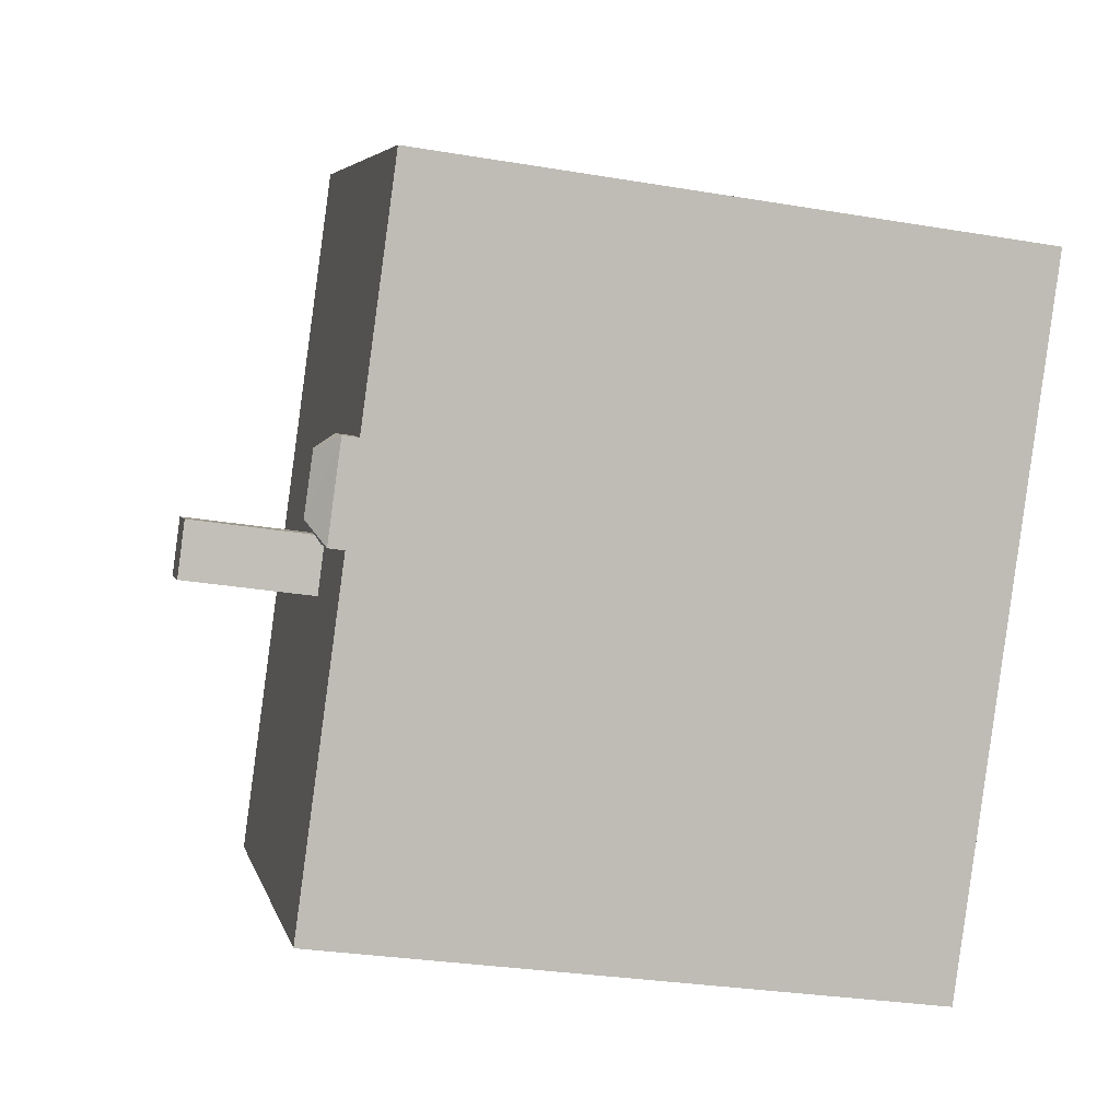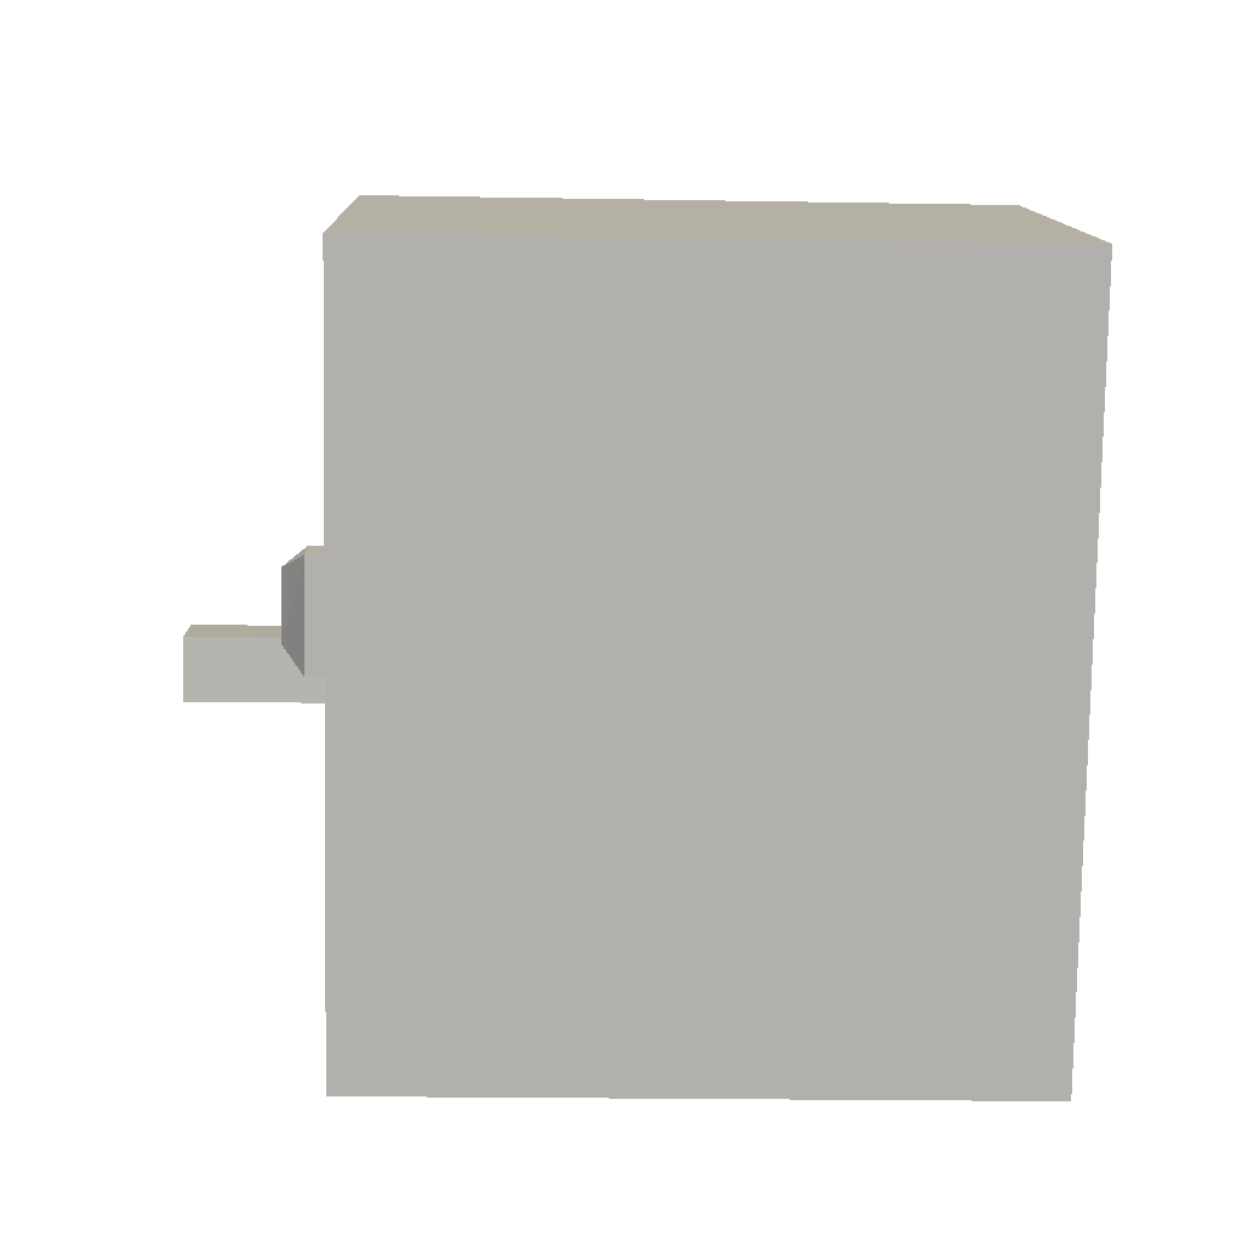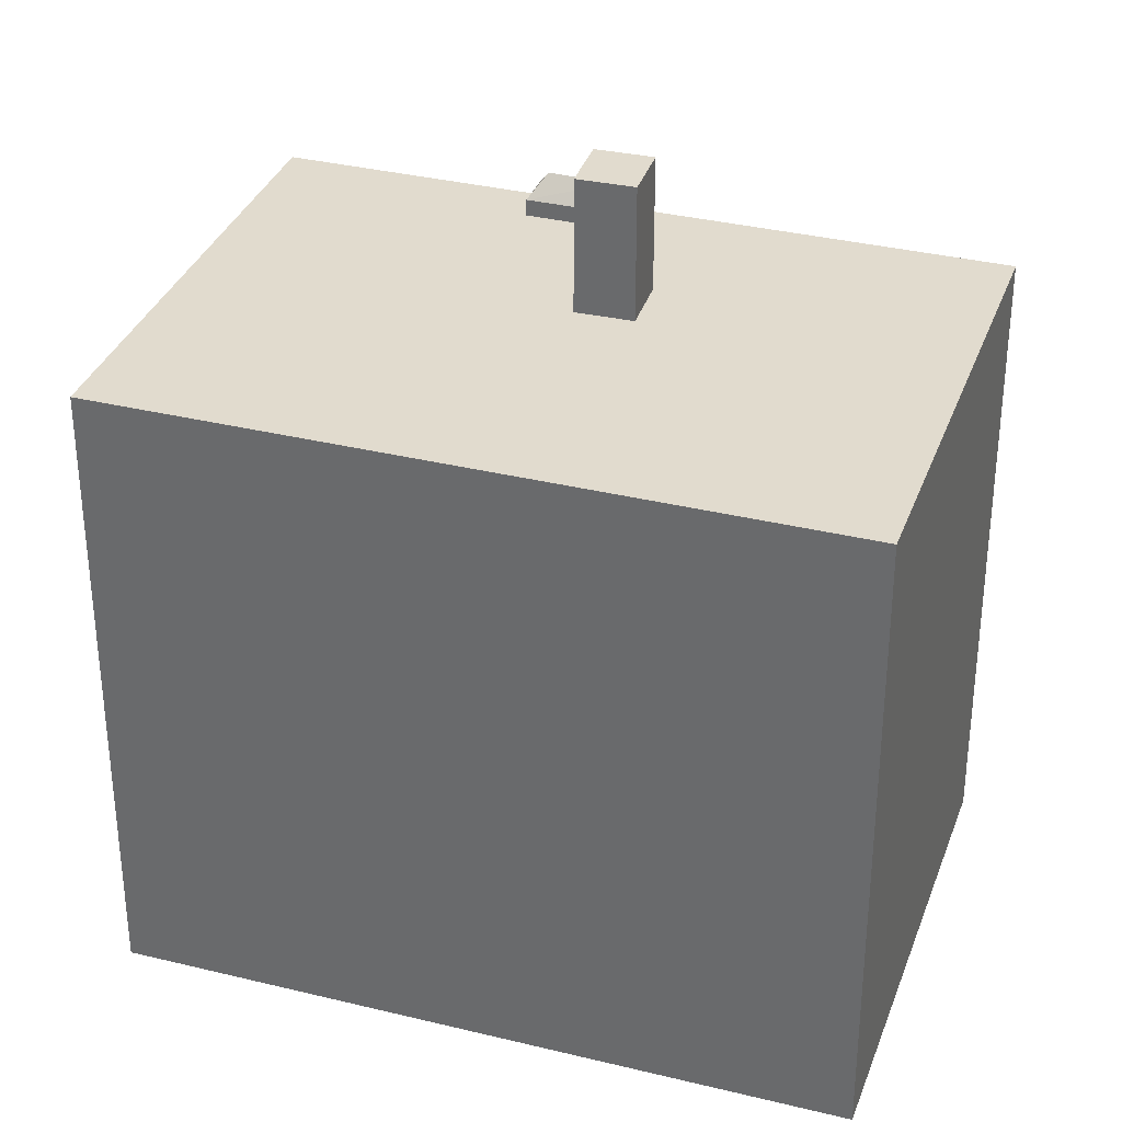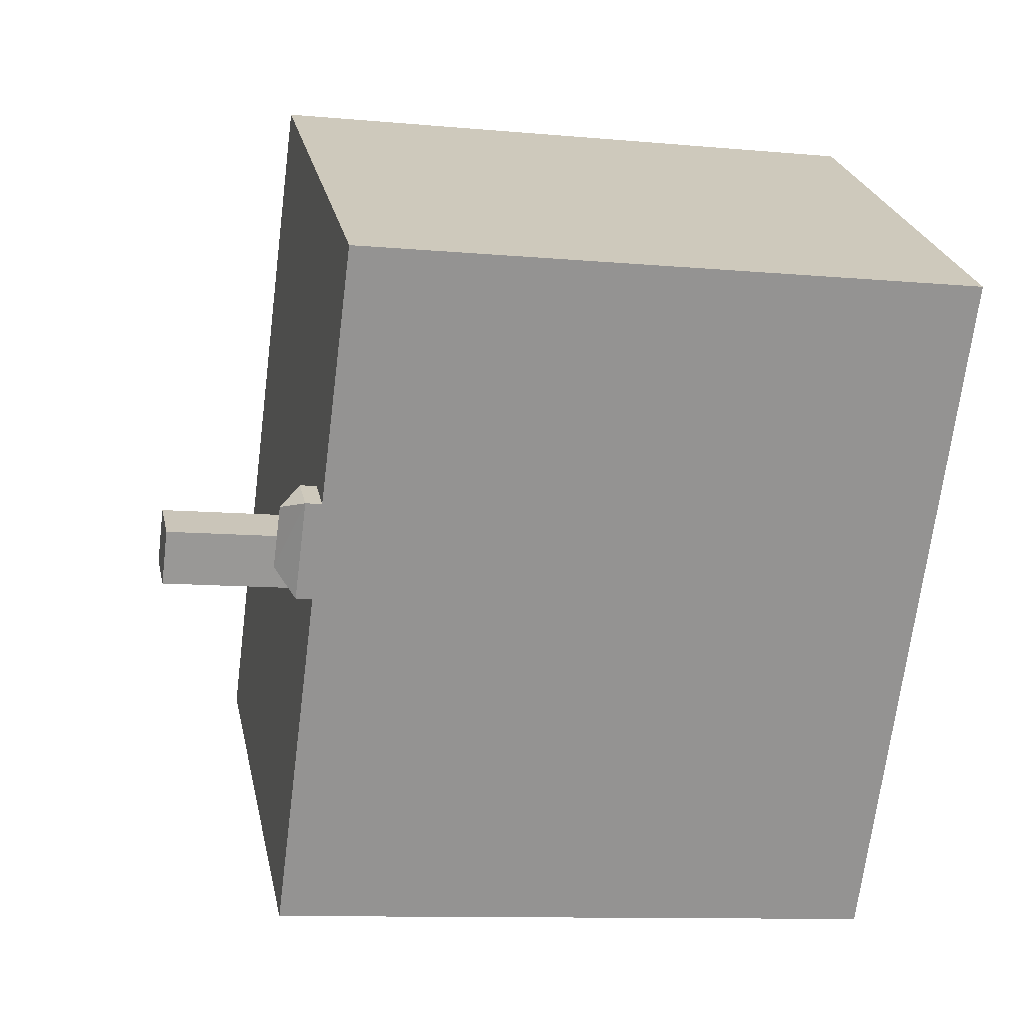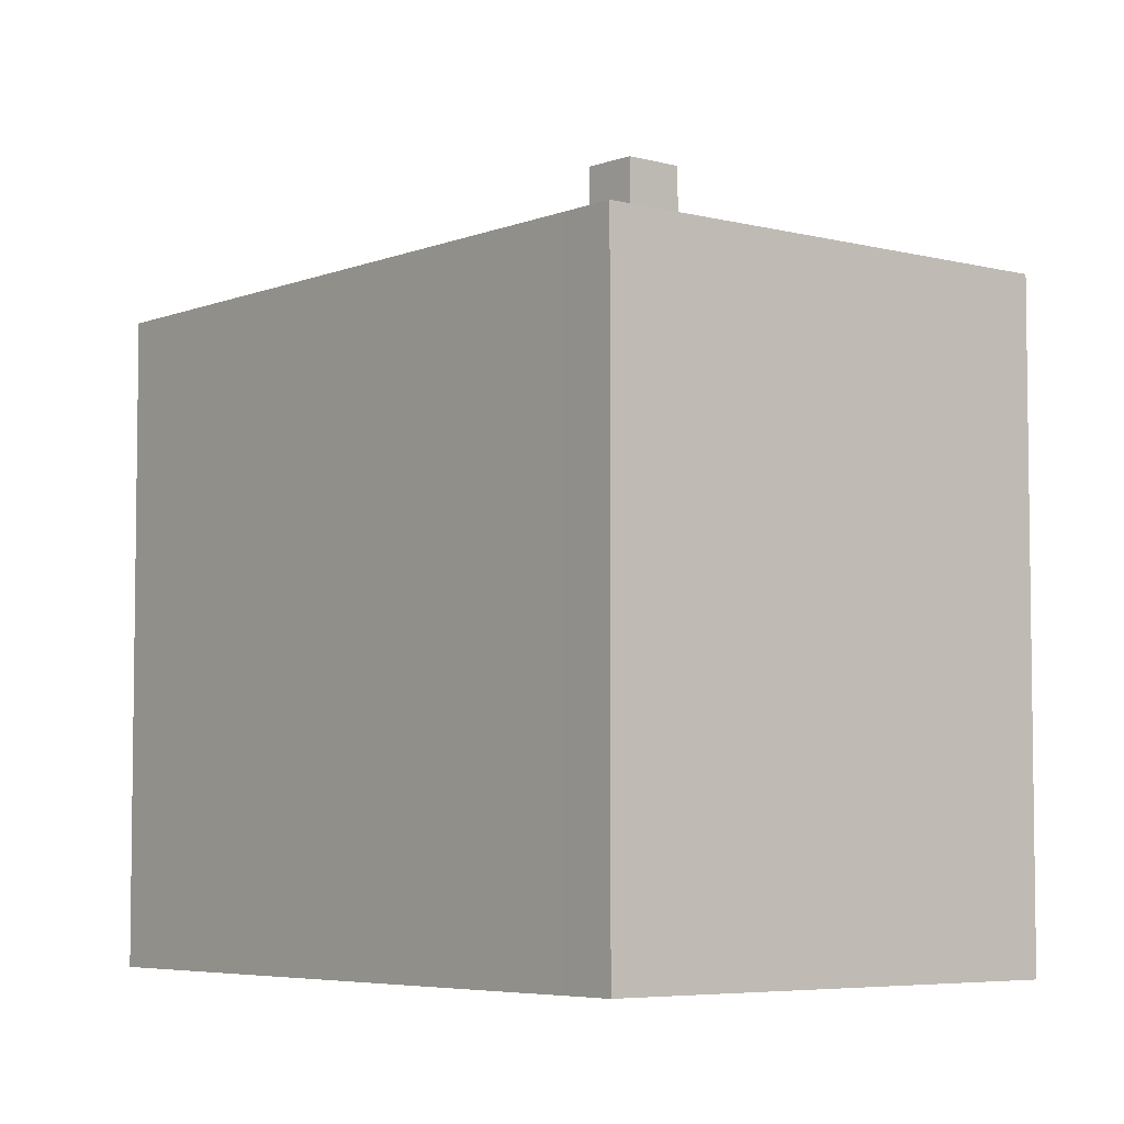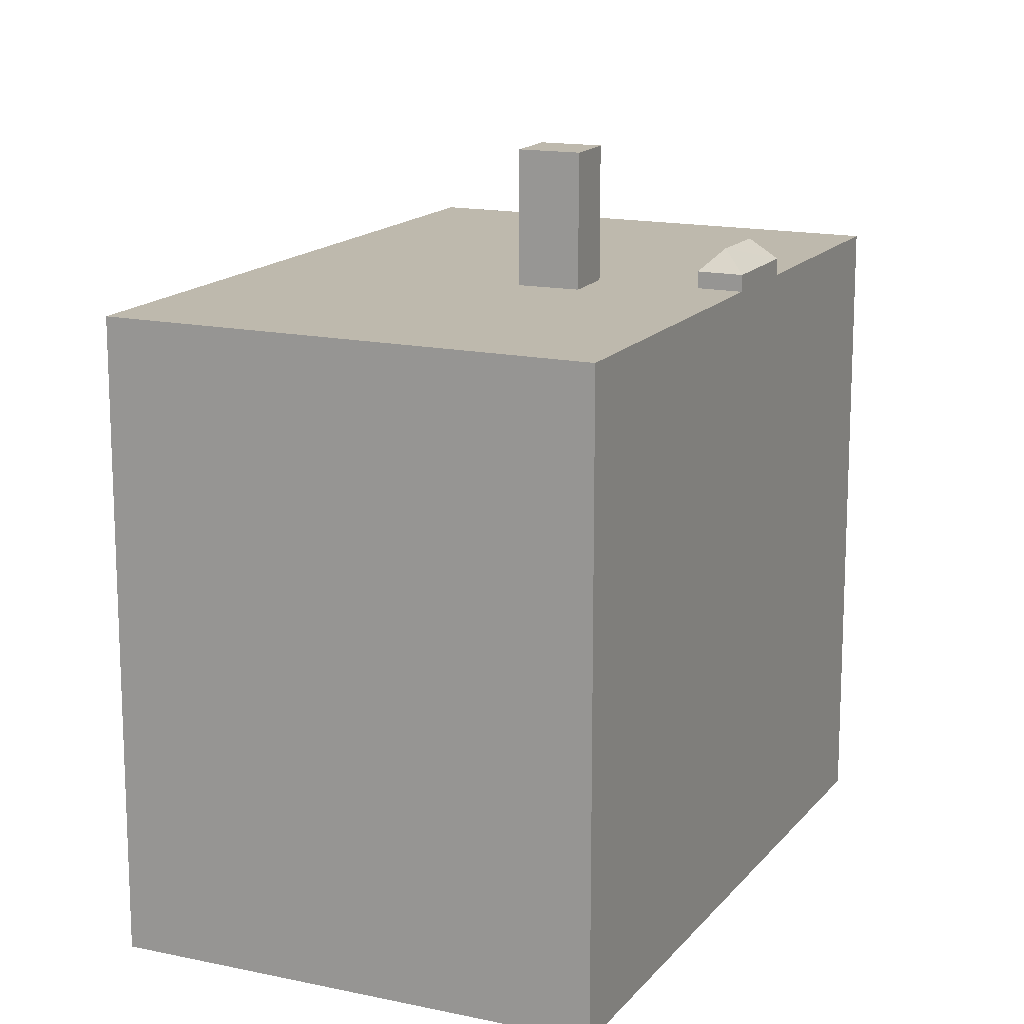
<metadata>
{"format":"obj","ext":"obj","renderer":"f3d","projection":"perspective","resolution":1024,"background":"white","views":[{"elev":-29.1,"azim":-104.1,"up":"+Z"},{"elev":-21.8,"azim":-91.7,"up":"+Z"},{"elev":33.9,"azim":75.2,"up":"+Y"},{"elev":-10.5,"azim":-103.1,"up":"+Z"},{"elev":-5.4,"azim":107.7,"up":"+Y"},{"elev":15.3,"azim":171.6,"up":"+Y"}]}
</metadata>
<code>
v -0.1067 5.072 -7.048
v 5.99 5.071 -1.925
v 6.509 5.071 -2.717
v -3.301 5.073 -2.168
v -2.684 5.072 -1.764
v -0.8047 5.072 -1.612
v -2.684 5.072 -1.764
v -1.288 5.072 -0.8208
v -0.8047 5.072 -1.612
v -2.942 5.073 -1.369
v -1.288 5.072 -0.8208
v -2.684 5.072 -1.764
v -3.301 5.073 -2.168
v -0.8047 5.072 -1.612
v 5.99 5.071 -1.925
v -1.288 5.072 -0.8208
v 0.5423 5.072 6.397
v -0.4357 5.072 -0.3018
v -2.942 5.073 -1.369
v 0.5423 5.072 6.397
v -1.288 5.072 -0.8208
v -0.4357 5.072 -0.3018
v 0.5423 5.072 6.397
v 0.04726 5.072 -1.093
v 0.04726 5.072 -1.093
v 0.5423 5.072 6.397
v 5.99 5.071 -1.925
v -0.8047 5.072 -1.612
v 0.04726 5.072 -1.093
v 5.99 5.071 -1.925
v -3.301 5.073 -2.168
v 5.99 5.071 -1.925
v -0.1067 5.072 -7.048
v -3.581 5.073 -0.3938
v 0.5423 5.072 6.397
v -2.942 5.073 -1.369
v -4.198 5.073 -0.7978
v 0.5423 5.072 6.397
v -3.581 5.073 -0.3938
v -6.503 5.073 2.722
v 0.5423 5.072 6.397
v -4.198 5.073 -0.7978
v -6.503 5.073 2.722
v 0.1133 5.072 7.053
v 0.5423 5.072 6.397
v -3.581 5.339 -0.3938
v -2.684 5.339 -1.764
v -3.148 5.674 -1.647
v -3.742 5.674 -0.7878
v -3.581 5.339 -0.3938
v -3.148 5.674 -1.647
v -3.301 5.338 -2.168
v -3.148 5.674 -1.647
v -2.684 5.339 -1.764
v -4.198 5.338 -0.7978
v -3.581 5.339 -0.3938
v -3.742 5.674 -0.7878
v -4.198 5.338 -0.7978
v -3.148 5.674 -1.647
v -3.301 5.338 -2.168
v -4.198 5.338 -0.7978
v -3.742 5.674 -0.7878
v -3.148 5.674 -1.647
v -1.288 7.217 -0.8208
v -0.4357 7.217 -0.3018
v 0.04726 7.217 -1.093
v -0.8047 7.217 -1.612
v -6.503 -5.104 2.722
v 0.1133 -5.104 7.053
v 0.1133 5.072 7.053
v -6.503 5.073 2.722
v 0.3278 -5.104 6.725
v 0.5423 -5.104 6.397
v 0.5423 5.072 6.397
v 0.1133 5.072 7.053
v 0.1133 -5.104 7.053
v 0.3278 -5.104 6.725
v 0.1133 5.072 7.053
v 0.3278 -5.104 6.725
v 0.5423 5.072 6.397
v 3.266 -5.104 2.236
v 5.99 -5.104 -1.925
v 5.99 5.071 -1.925
v 0.5423 5.072 6.397
v 0.5423 -5.104 6.397
v 3.266 -5.104 2.236
v 0.5423 5.072 6.397
v 3.266 -5.104 2.236
v 5.99 5.071 -1.925
v 5.99 -5.104 -1.925
v 6.509 -5.104 -2.717
v 6.509 5.071 -2.717
v 5.99 5.071 -1.925
v -0.1067 5.072 -7.048
v 3.201 -5.104 -4.882
v -0.1067 -5.104 -7.048
v 3.201 -5.104 -4.882
v 6.509 5.071 -2.717
v 6.509 -5.104 -2.717
v -0.1067 5.072 -7.048
v 6.509 5.071 -2.717
v 3.201 -5.104 -4.882
v -3.301 5.073 -2.168
v -0.1067 5.072 -7.048
v -0.1067 -5.104 -7.048
v -3.301 -5.104 -2.168
v -4.198 5.073 -0.7978
v -3.301 5.073 -2.168
v -3.301 -5.104 -2.168
v -4.198 -5.104 -0.7978
v -6.503 5.073 2.722
v -4.198 5.073 -0.7978
v -4.198 -5.104 -0.7978
v -6.503 -5.104 2.722
v -4.198 5.338 -0.7978
v -3.301 5.338 -2.168
v -3.301 5.073 -2.168
v -4.198 5.073 -0.7978
v -2.942 5.073 -1.369
v -2.684 5.072 -1.764
v -2.684 5.339 -1.764
v -3.581 5.339 -0.3938
v -3.581 5.073 -0.3938
v -2.942 5.073 -1.369
v -3.581 5.339 -0.3938
v -2.942 5.073 -1.369
v -2.684 5.339 -1.764
v -3.301 5.338 -2.168
v -2.684 5.339 -1.764
v -2.684 5.072 -1.764
v -3.301 5.073 -2.168
v -4.198 5.073 -0.7978
v -3.581 5.073 -0.3938
v -3.581 5.339 -0.3938
v -4.198 5.338 -0.7978
v -1.288 5.072 -0.8208
v -0.4357 5.072 -0.3018
v -0.4357 7.217 -0.3018
v -1.288 7.217 -0.8208
v -0.4357 5.072 -0.3018
v 0.04726 5.072 -1.093
v 0.04726 7.217 -1.093
v -0.4357 7.217 -0.3018
v -0.8047 7.217 -1.612
v 0.04726 7.217 -1.093
v 0.04726 5.072 -1.093
v -0.8047 5.072 -1.612
v -1.288 7.217 -0.8208
v -0.8047 7.217 -1.612
v -0.8047 5.072 -1.612
v -1.288 5.072 -0.8208
v -6.503 -5.104 2.722
v -4.198 -5.104 -0.7978
v -3.301 -5.104 -2.168
v -0.1067 -5.104 -7.048
v 3.201 -5.104 -4.882
v 6.509 -5.104 -2.717
v 5.99 -5.104 -1.925
v 3.266 -5.104 2.236
v 0.5423 -5.104 6.397
v 0.3278 -5.104 6.725
v 0.1133 -5.104 7.053
g CDNNDG02_0004230
f 1 2 3
f 4 5 6
f 7 8 9
f 10 11 12
f 13 14 15
f 16 17 18
f 19 20 21
f 22 23 24
f 25 26 27
f 28 29 30
f 31 32 33
f 34 35 36
f 37 38 39
f 40 41 42
f 43 44 45
f 46 47 48
f 49 50 51
f 52 53 54
f 55 56 57
f 58 59 60
f 61 62 63
f 64 65 67
f 66 67 65
f 68 70 71
f 70 68 69
f 72 73 74
f 75 76 77
f 78 79 80
f 81 82 83
f 84 85 86
f 87 88 89
f 90 92 93
f 90 91 92
f 94 95 96
f 97 98 99
f 100 101 102
f 106 104 105
f 106 103 104
f 108 109 110
f 107 108 110
f 112 113 114
f 111 112 114
f 118 115 116
f 117 118 116
f 119 120 121
f 122 123 124
f 125 126 127
f 128 130 131
f 128 129 130
f 135 132 133
f 134 135 133
f 136 138 139
f 138 136 137
f 140 142 143
f 140 141 142
f 145 146 147
f 144 145 147
f 151 149 150
f 151 148 149
f 162 152 161
f 156 158 159
f 161 152 160
f 157 158 156
f 154 155 156
f 160 152 153
f 159 154 156
f 159 160 153
f 154 159 153

</code>
